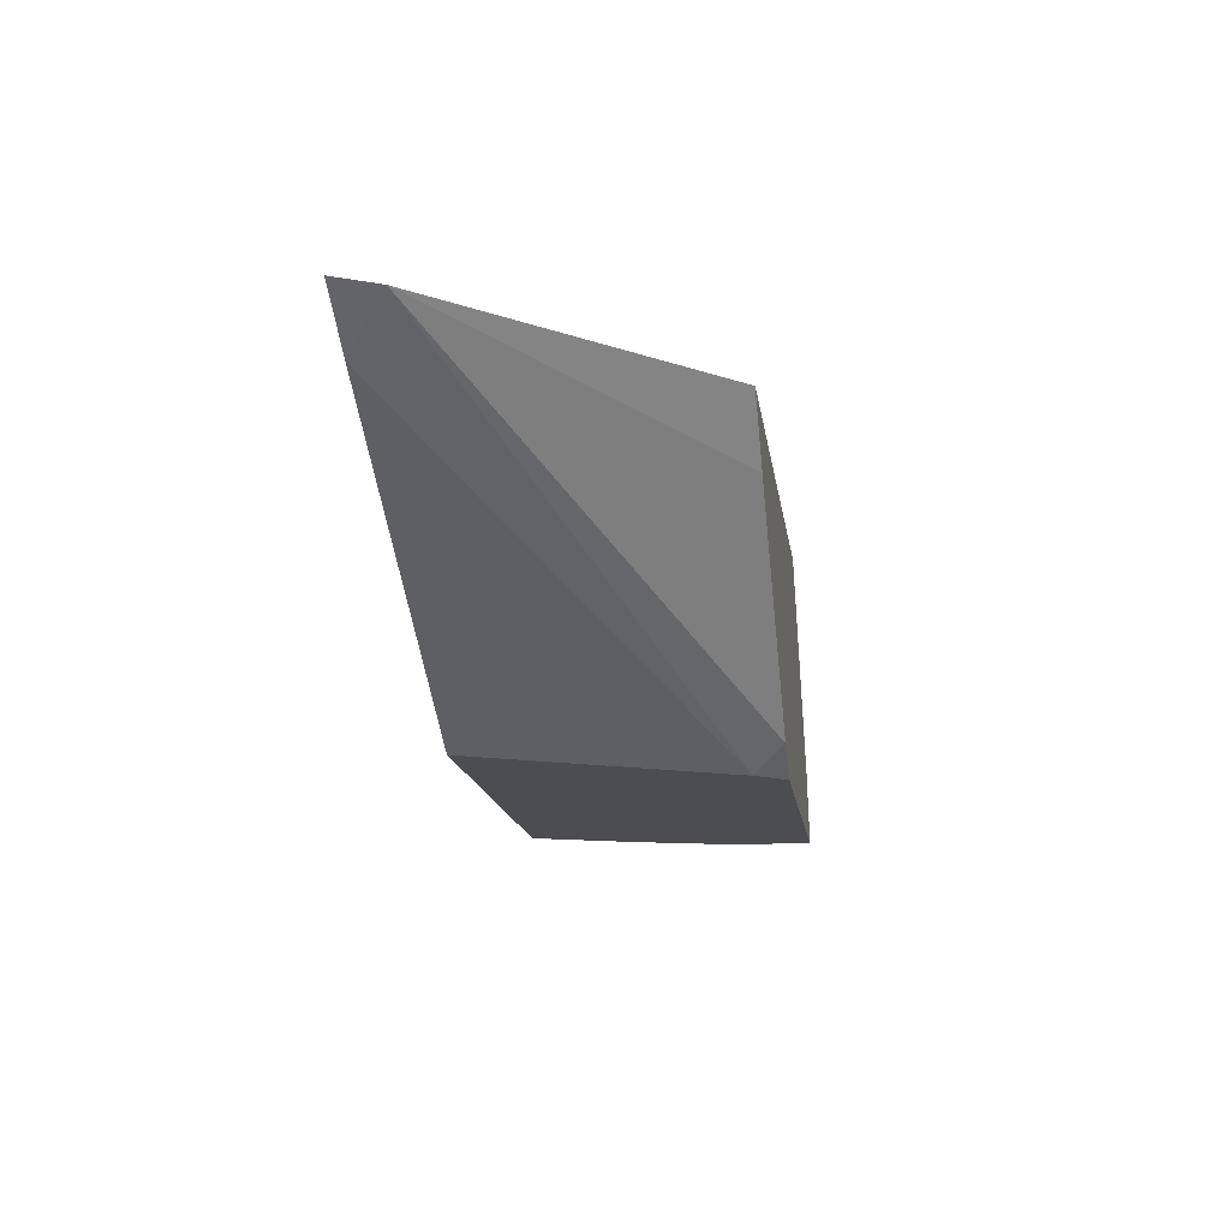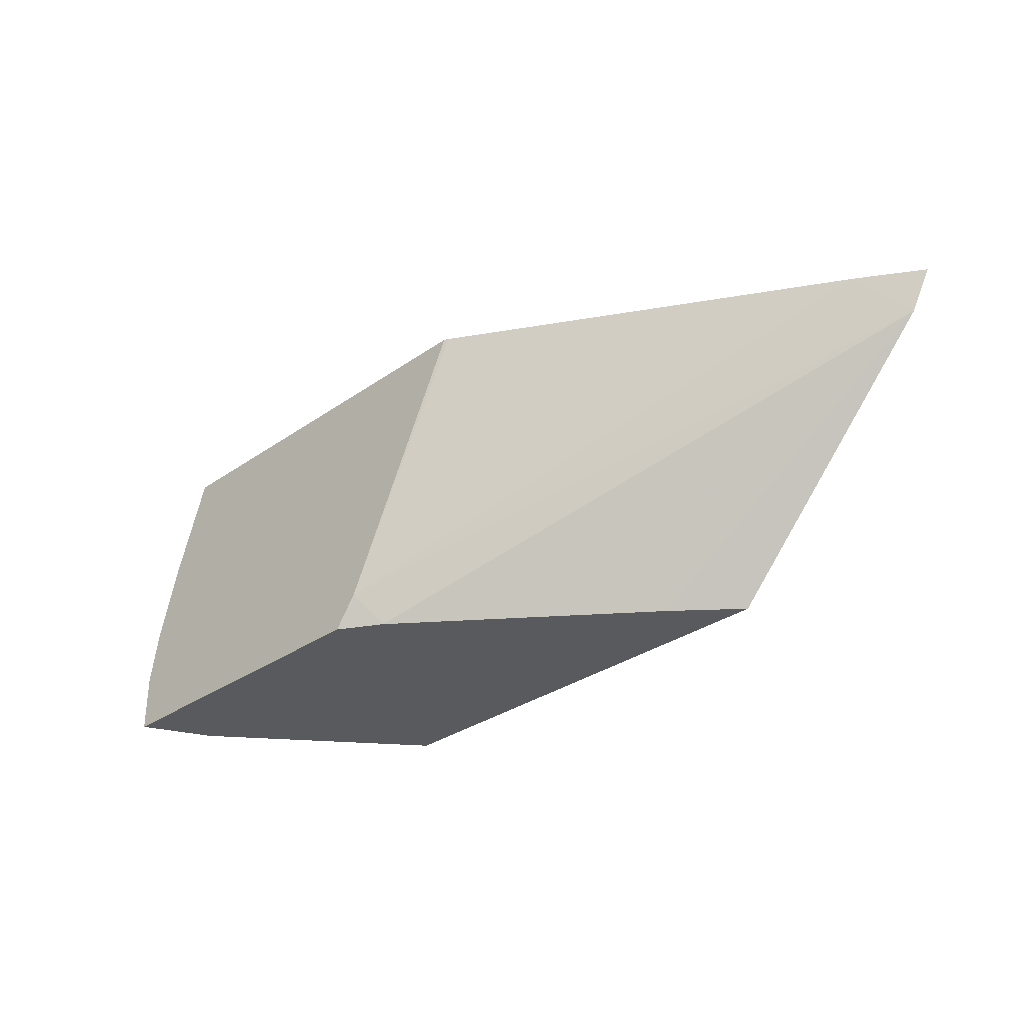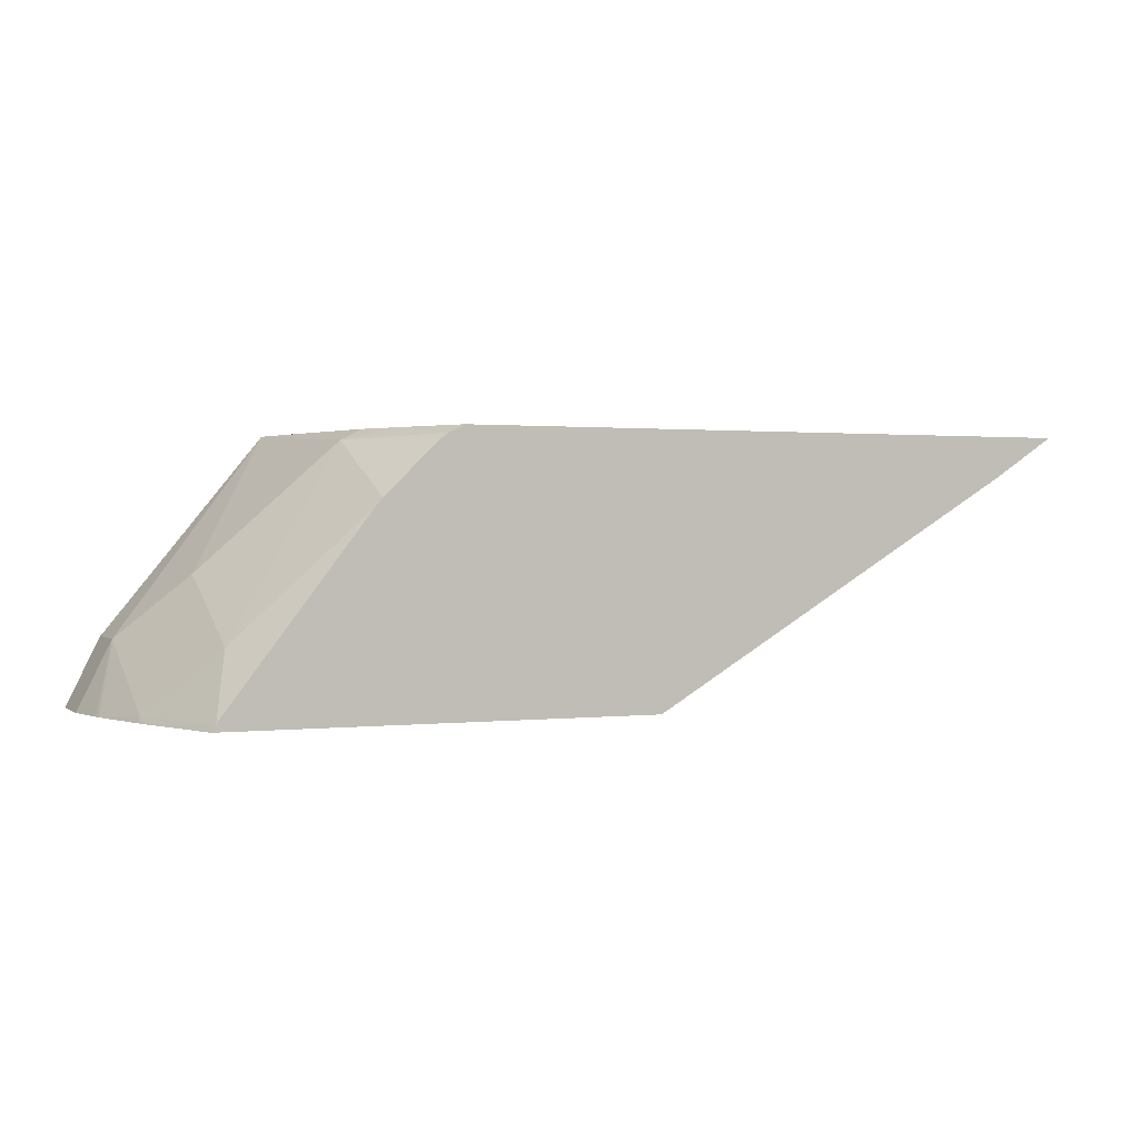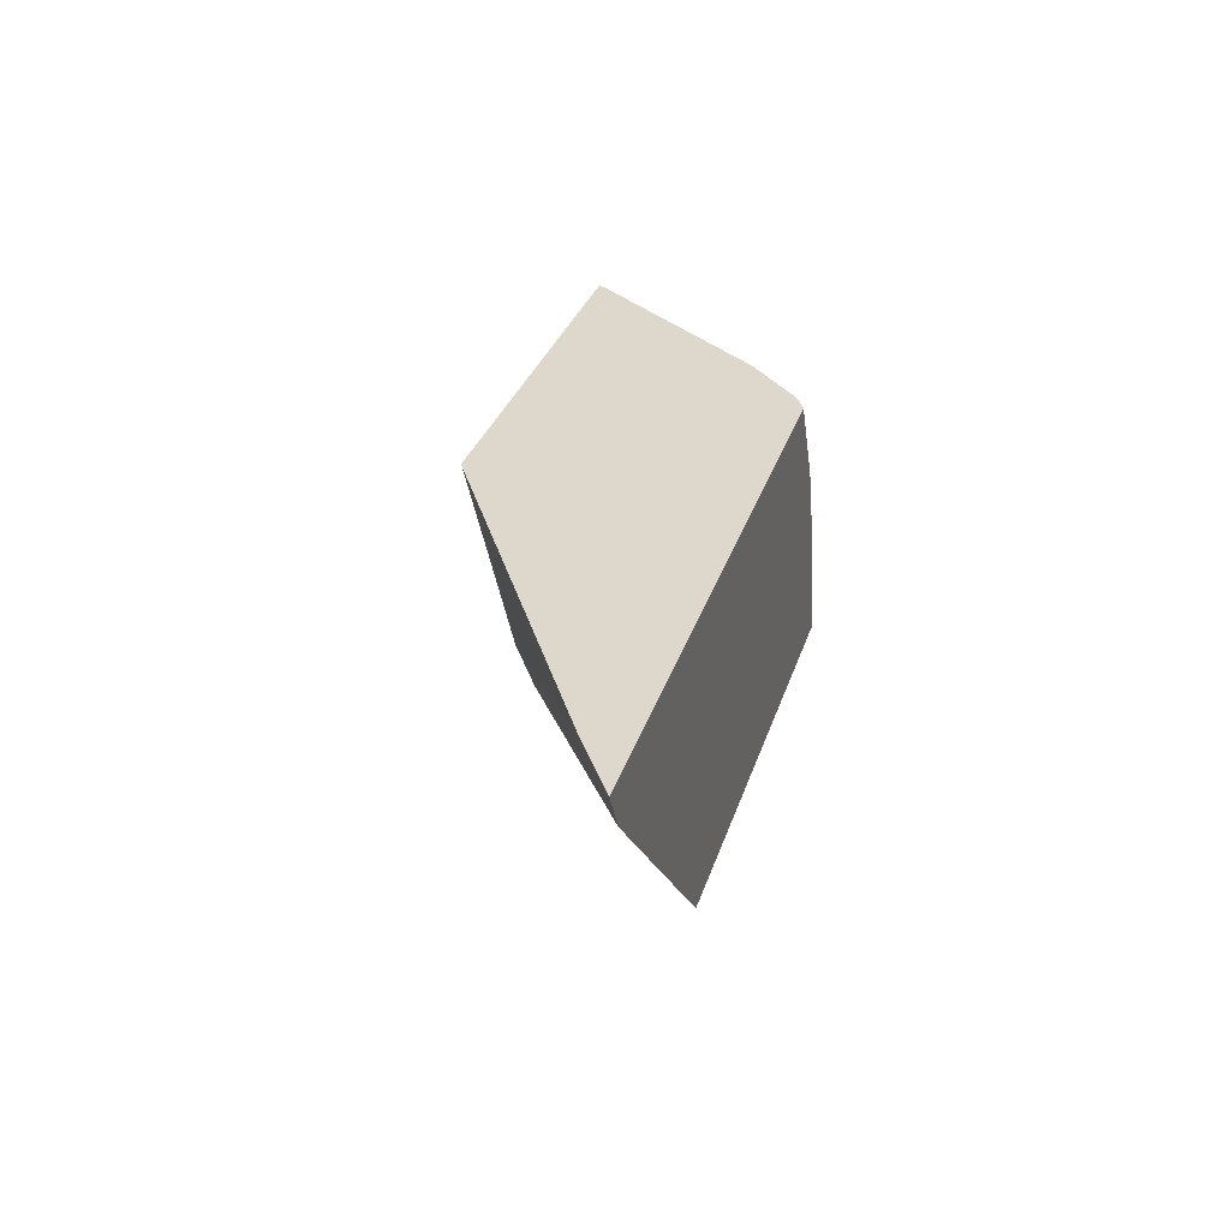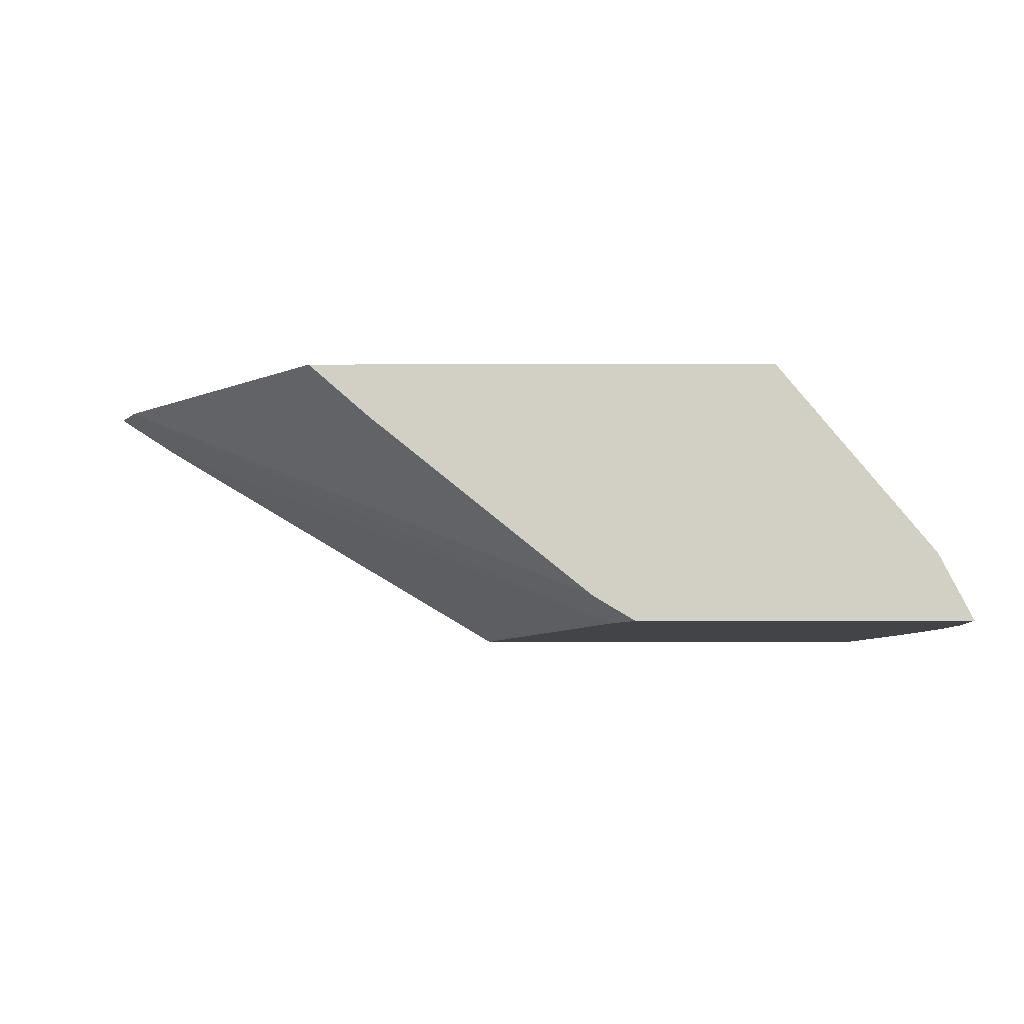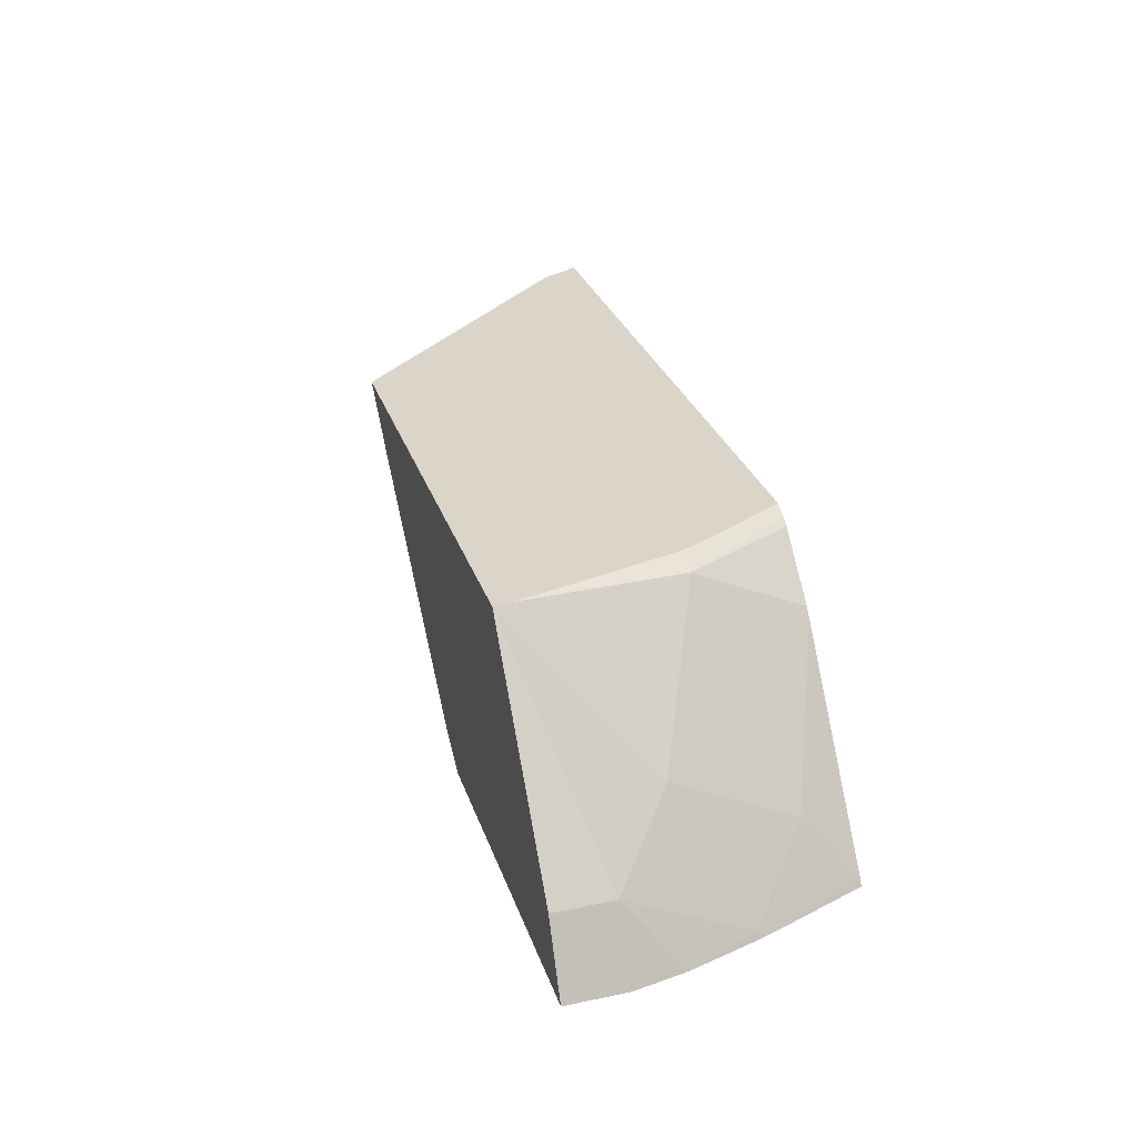
<metadata>
{"format":"obj","ext":"obj","renderer":"f3d","projection":"perspective","resolution":1024,"background":"white","views":[{"elev":-16.2,"azim":-81.7,"up":"+Z"},{"elev":-31.8,"azim":-135.5,"up":"+Y"},{"elev":1.0,"azim":156.2,"up":"+Z"},{"elev":31.1,"azim":-73.7,"up":"+Y"},{"elev":-8.2,"azim":0.6,"up":"+Z"},{"elev":29.1,"azim":73.1,"up":"+Z"}]}
</metadata>
<code>
v 0.3489 -0.1152 0.6415
v 0.2005 0.045 0.6415
v 0.3882 -0.1152 0.6073
v 0.6505 -0.1152 0.6415
v 0.1865 0.07102 0.6415
v 0.2265 0.07102 0.6156
v 0.5438 -0.09487 0.4751
v 0.5319 -0.1152 0.4912
v 0.7513 -0.1152 0.5182
v 0.7513 -0.07772 0.5182
v 0.7124 -0.03885 0.557
v 0.6487 -0.1051 0.6415
v 0.5841 0.07102 0.6415
v 0.4597 0.07102 0.4764
v 0.5588 -0.1152 0.4751
v 0.4623 0.07102 0.4751
v 0.7518 -0.1152 0.5173
v 0.7729 -0.07772 0.4751
v 0.7669 -0.046 0.4751
v 0.7659 -0.04195 0.4751
v 0.7513 -1.546e-05 0.4793
v 0.7124 0.03885 0.5182
v 0.6347 -1.546e-05 0.6348
v 0.6484 -0.1038 0.6415
v 0.6086 0.02573 0.6415
v 0.5936 0.07102 0.6367
v 0.7729 -0.1152 0.4751
v 0.7279 0.07102 0.4751
v 0.7647 -0.1152 0.4914
v 0.7525 0.003613 0.4751
v 0.7506 0.00921 0.4751
v 0.7253 0.07102 0.4796
v 0.6369 0.07102 0.5948
v 0.6325 0.07102 0.6004
v 0.5981 0.07102 0.6336
v 0.6213 -1.546e-05 0.6415
v 0.645 -0.08957 0.6415
f 7 30 20
f 11 22 23
f 10 22 11
f 10 21 22
f 7 31 30
f 10 20 21
f 10 19 20
f 9 17 10
f 10 17 18
f 7 27 15
f 7 18 27
f 7 19 18
f 11 23 12
f 10 18 19
f 12 23 24
f 21 32 22
f 17 29 18
f 7 28 31
f 28 32 31
f 23 37 24
f 23 36 37
f 23 25 36
f 23 26 25
f 23 35 26
f 23 34 35
f 22 34 23
f 22 33 34
f 22 32 33
f 21 31 32
f 21 30 31
f 20 30 21
f 18 29 27
f 13 25 26
f 7 16 28
f 7 20 19
f 7 15 8
f 1 25 13
f 1 36 25
f 1 37 36
f 1 24 37
f 1 12 24
f 1 4 12
f 1 13 5
f 1 17 9
f 1 27 29
f 1 15 27
f 1 8 15
f 1 3 8
f 1 2 3
f 7 14 16
f 1 29 17
f 1 5 2
f 1 9 4
f 2 6 7
f 6 14 7
f 2 5 6
f 5 14 6
f 5 16 14
f 5 28 16
f 5 32 28
f 5 34 33
f 5 35 34
f 5 33 32
f 5 26 35
f 5 13 26
f 4 11 12
f 4 10 11
f 4 9 10
f 2 8 3
f 2 7 8

</code>
